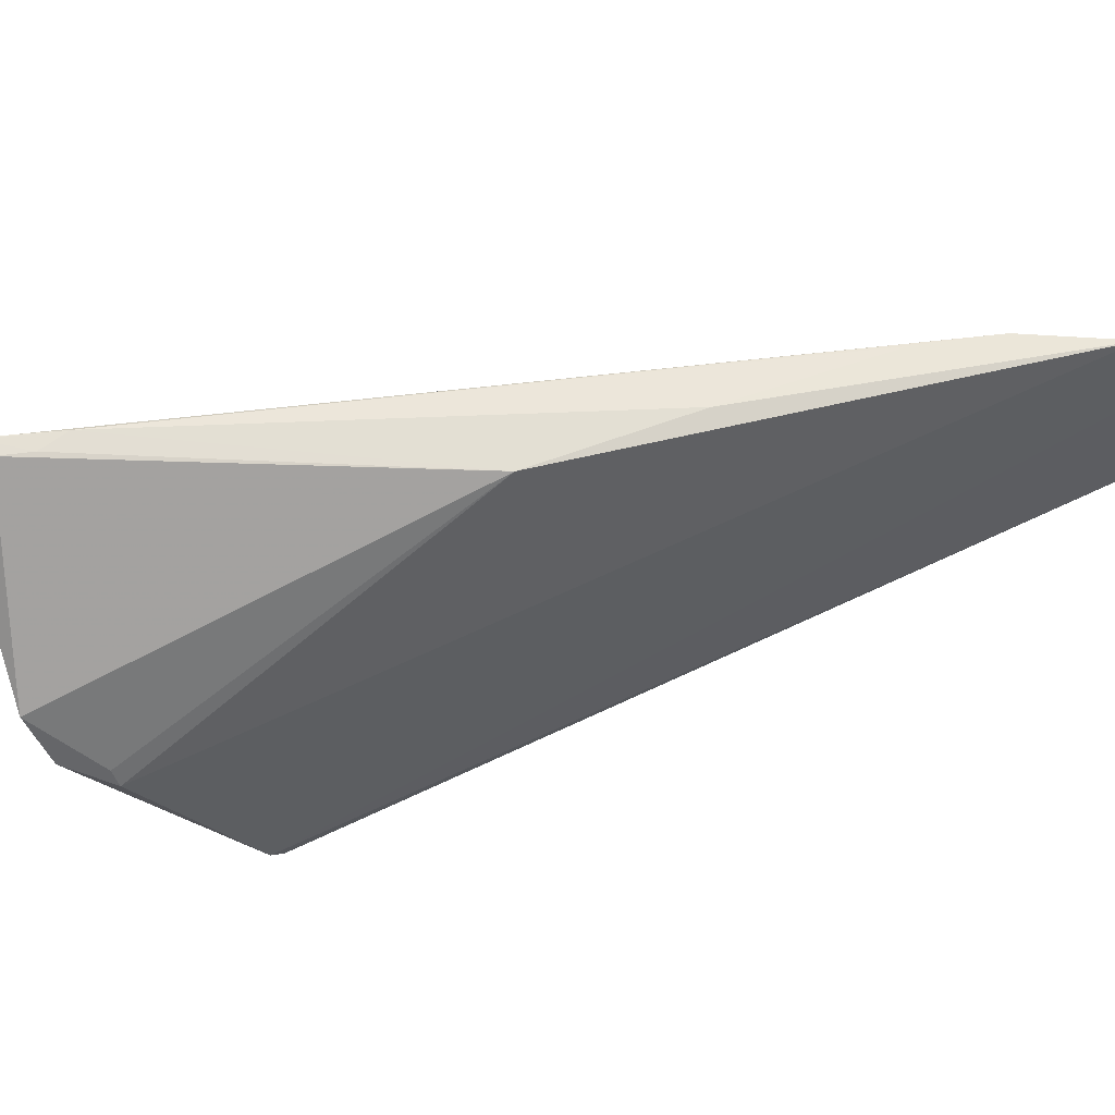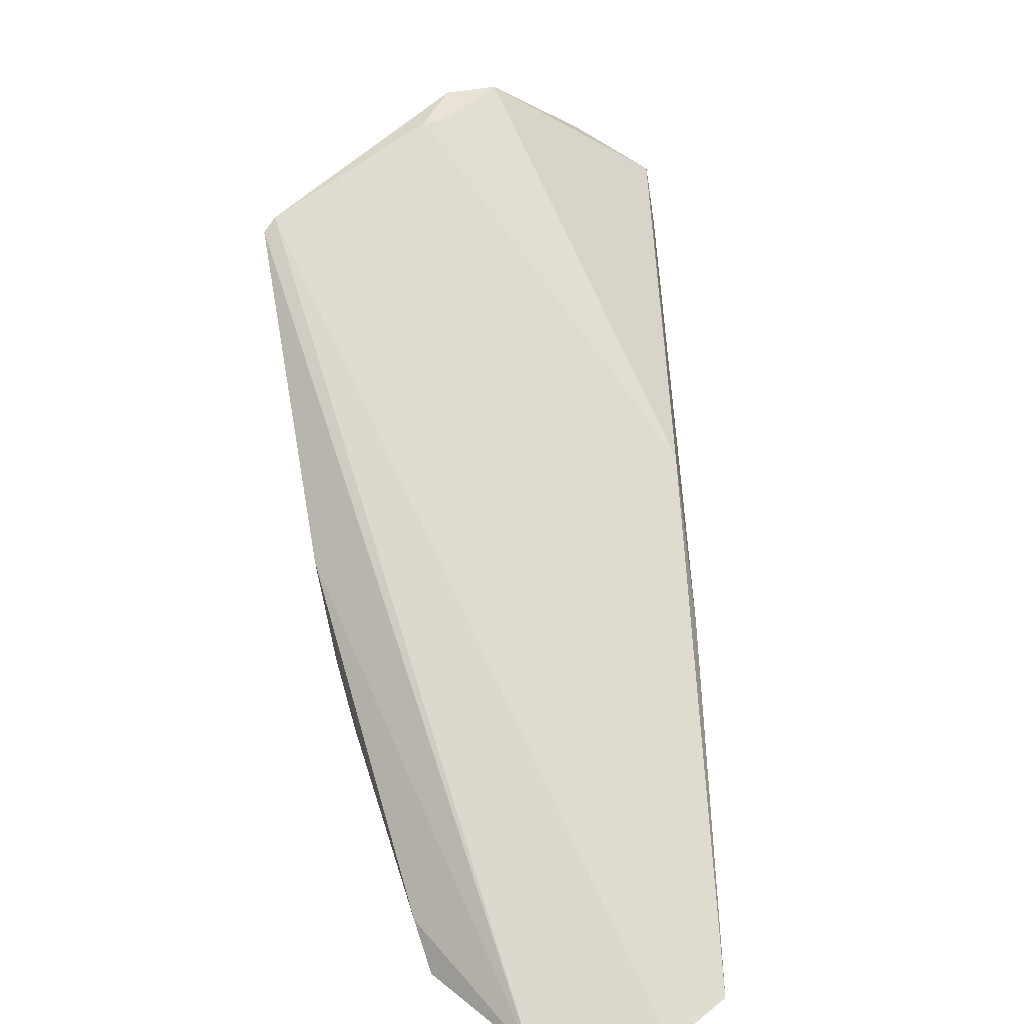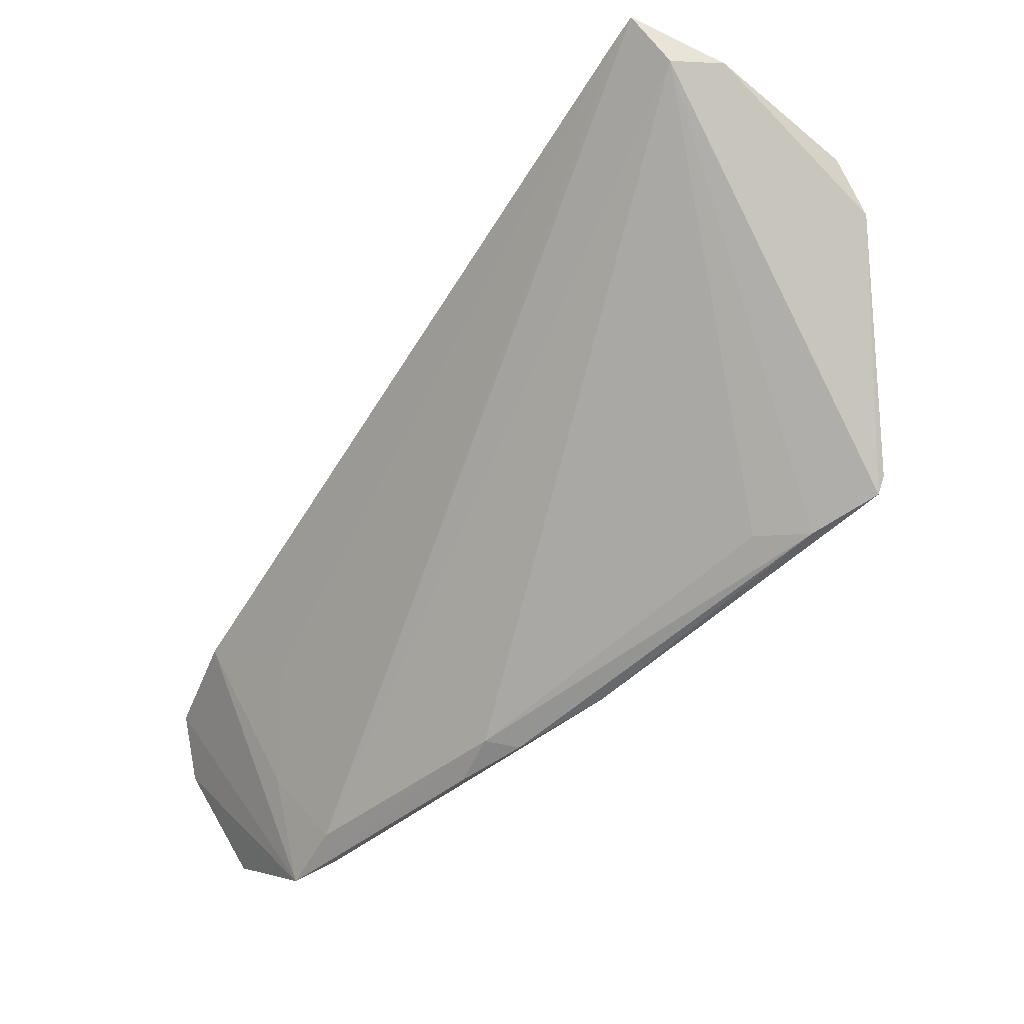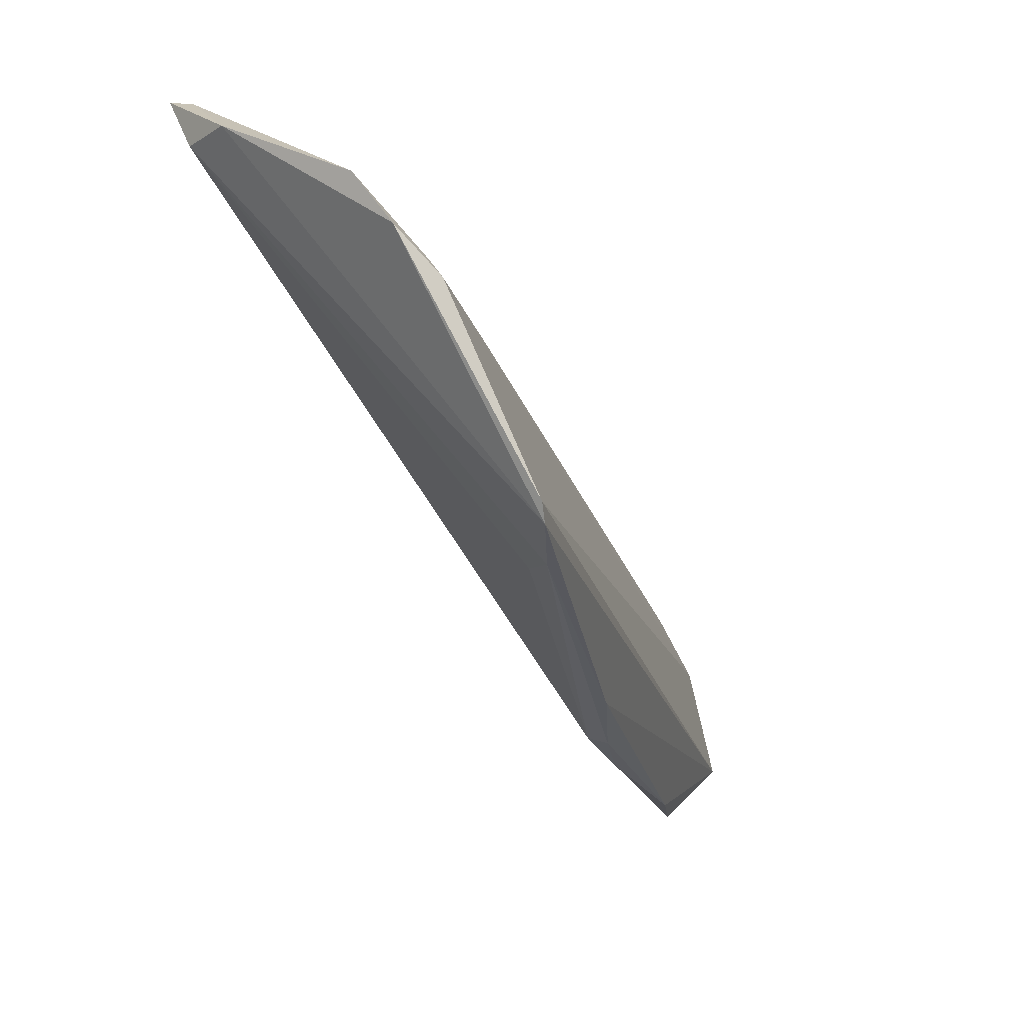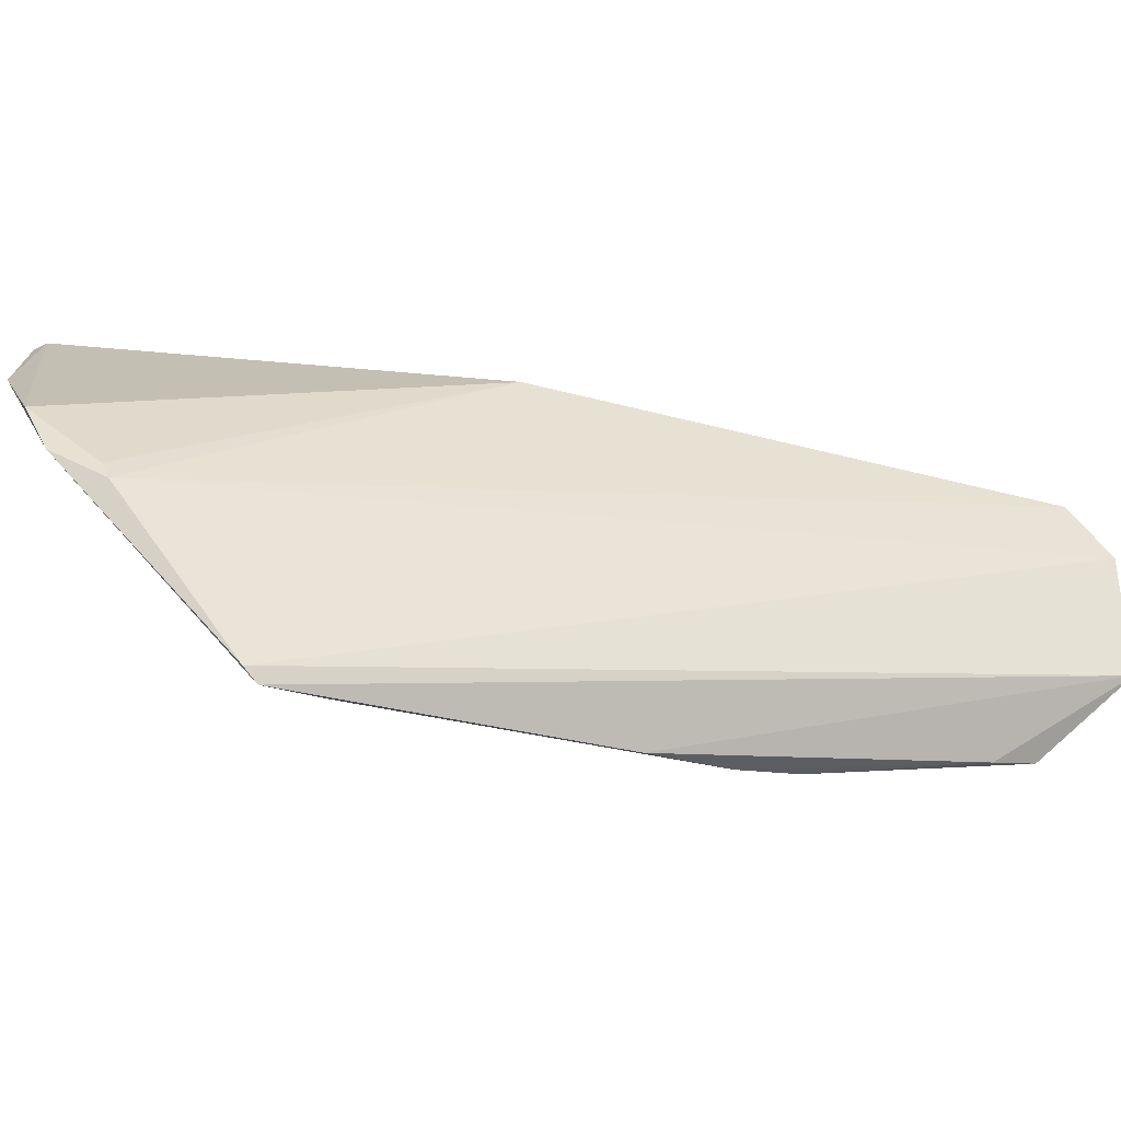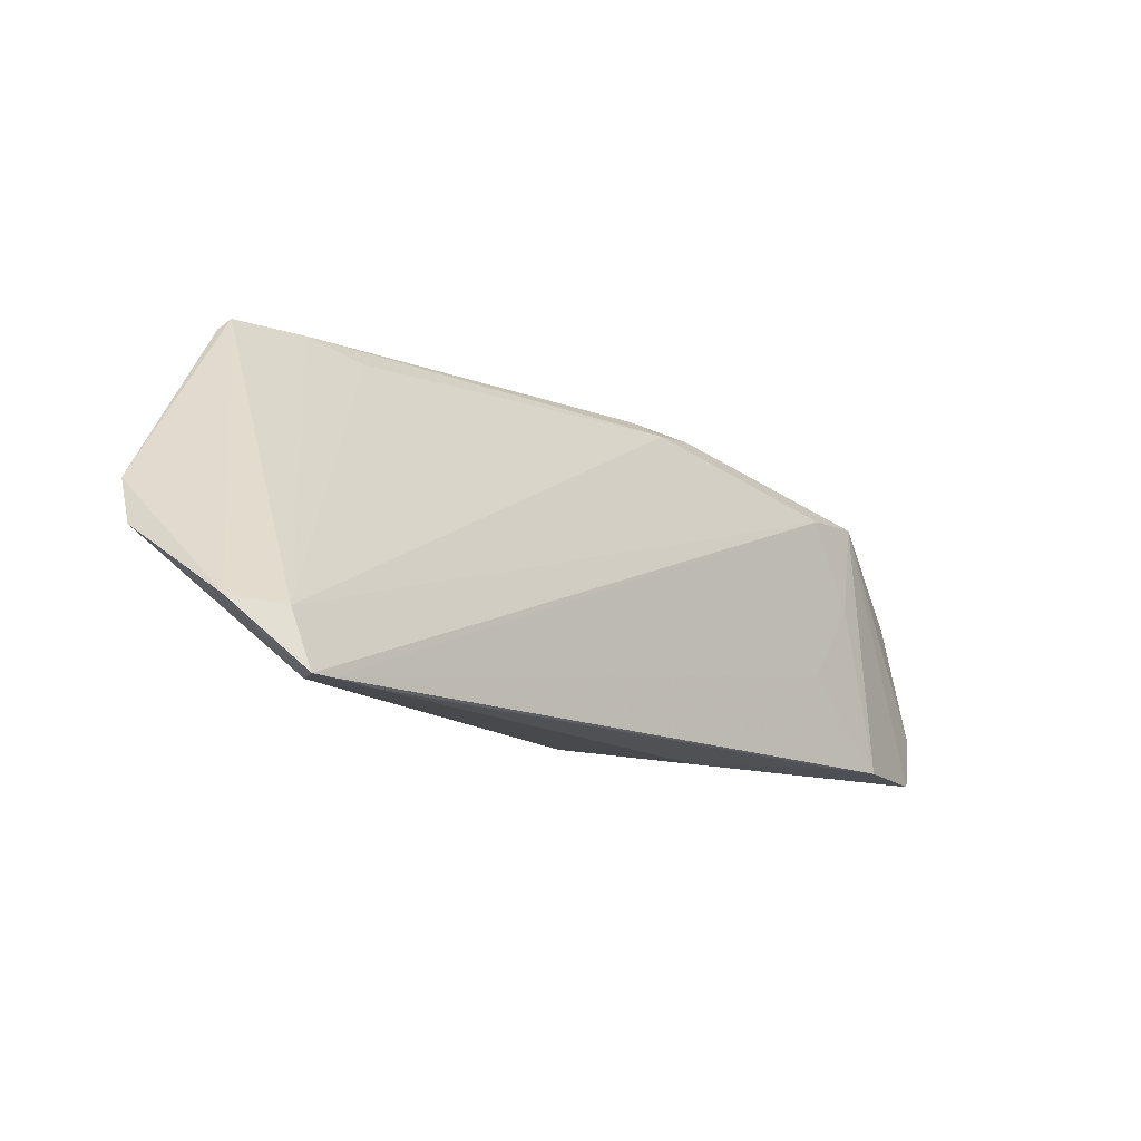
<metadata>
{"format":"obj","ext":"obj","renderer":"f3d","projection":"perspective","resolution":1024,"background":"white","views":[{"elev":67.9,"azim":-63.5,"up":"+Z"},{"elev":-63.6,"azim":-78.4,"up":"+Y"},{"elev":50.3,"azim":160.5,"up":"+Y"},{"elev":-29.6,"azim":-117.7,"up":"+Z"},{"elev":-22.1,"azim":-68.3,"up":"+Z"},{"elev":74.6,"azim":-0.0,"up":"+Y"}]}
</metadata>
<code>
v 0.2561 0.1631 0.3367
v 0.2483 0.1591 0.2924
v 0.2334 0.1896 0.2621
v 0.06436 0.4609 0.3791
v 0.009021 0.3954 0.3021
v 0.2371 0.2133 0.3581
v 0.02144 0.3577 0.2464
v 0.2532 0.1777 0.3562
v 0.2294 0.2067 0.2971
v 0.1211 0.2805 0.2427
v 0.03993 0.4525 0.3561
v 0.1712 0.2808 0.3679
v 0.2197 0.2105 0.2647
v 0.216 0.2345 0.3276
v 0.2182 0.2 0.2591
v 0.02514 0.3548 0.2418
v 0.004486 0.4132 0.3117
v 0.2185 0.2381 0.3608
v 0.1266 0.3217 0.3711
v 0.06933 0.454 0.3787
v 0.1618 0.2644 0.2502
v 0.05793 0.4557 0.3599
v 0.008857 0.4244 0.3286
v 0.07903 0.4387 0.3782
v 0.0474 0.3421 0.2428
v 0.1713 0.2485 0.2472
v 0.06175 0.4542 0.379
v 0.01071 0.3988 0.3078
v 0.151 0.263 0.2444
v 0.06524 0.3385 0.251
v 0.06877 0.4438 0.3786
f 1 2 3
f 7 2 1
f 7 1 5
f 8 1 3
f 8 3 6
f 8 5 1
f 9 6 3
f 13 9 3
f 14 6 9
f 15 3 2
f 15 2 10
f 16 10 2
f 16 2 7
f 17 7 5
f 17 16 7
f 17 11 16
f 18 12 8
f 18 8 6
f 19 5 8
f 19 8 12
f 20 13 4
f 20 9 13
f 20 14 9
f 20 6 14
f 21 13 3
f 22 16 11
f 22 11 4
f 22 4 13
f 22 13 21
f 23 11 17
f 24 18 6
f 24 6 20
f 24 12 18
f 24 19 12
f 24 20 4
f 25 10 16
f 25 16 22
f 26 21 3
f 26 3 15
f 27 4 11
f 27 11 23
f 27 23 19
f 28 5 19
f 28 19 23
f 28 23 17
f 28 17 5
f 29 25 21
f 29 10 25
f 29 21 26
f 29 26 15
f 29 15 10
f 30 25 22
f 30 22 21
f 30 21 25
f 31 27 19
f 31 19 24
f 31 24 4
f 31 4 27

</code>
